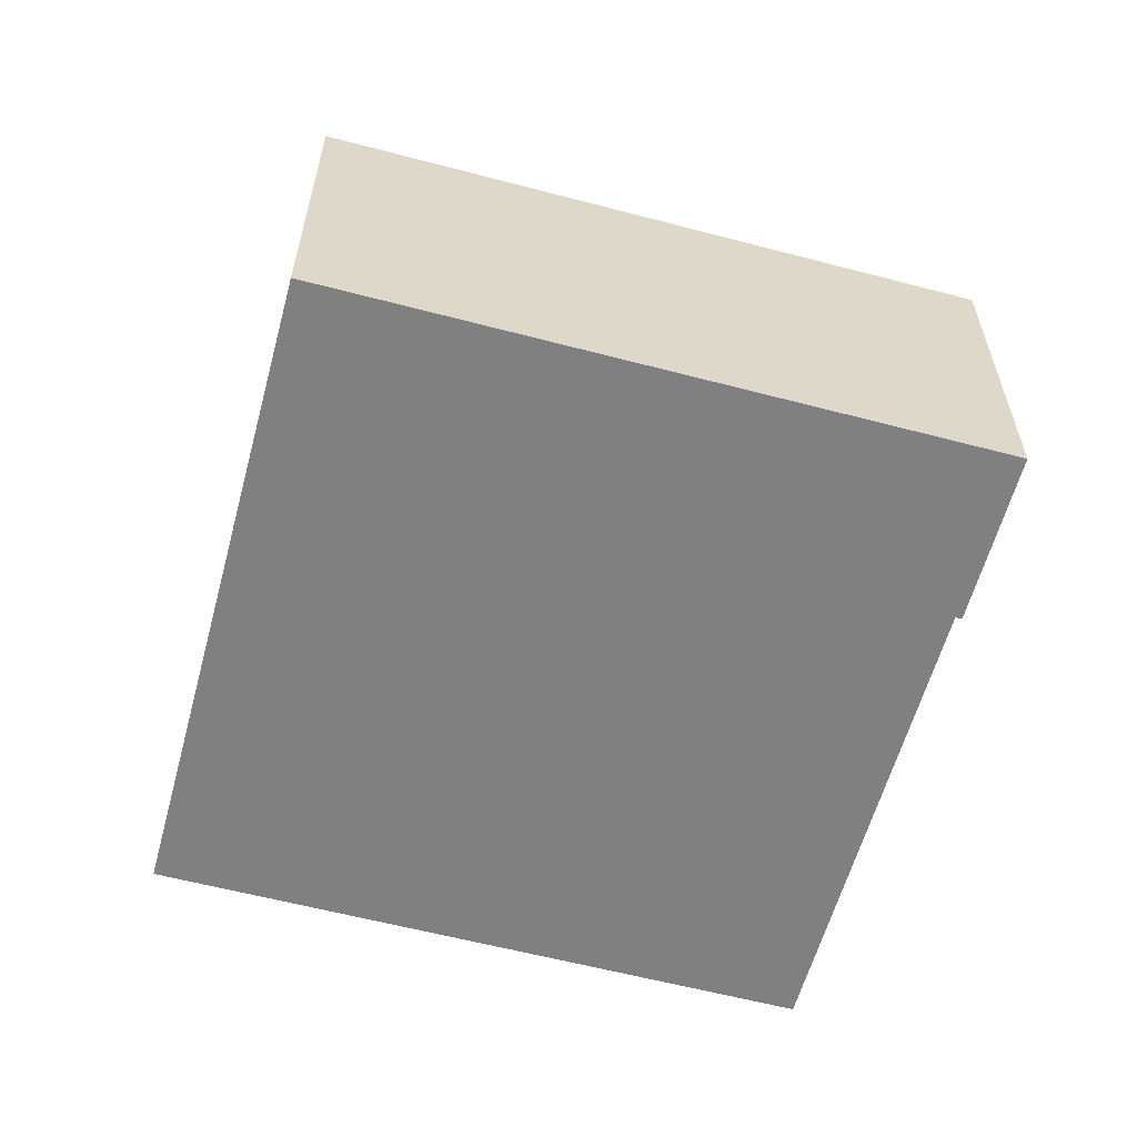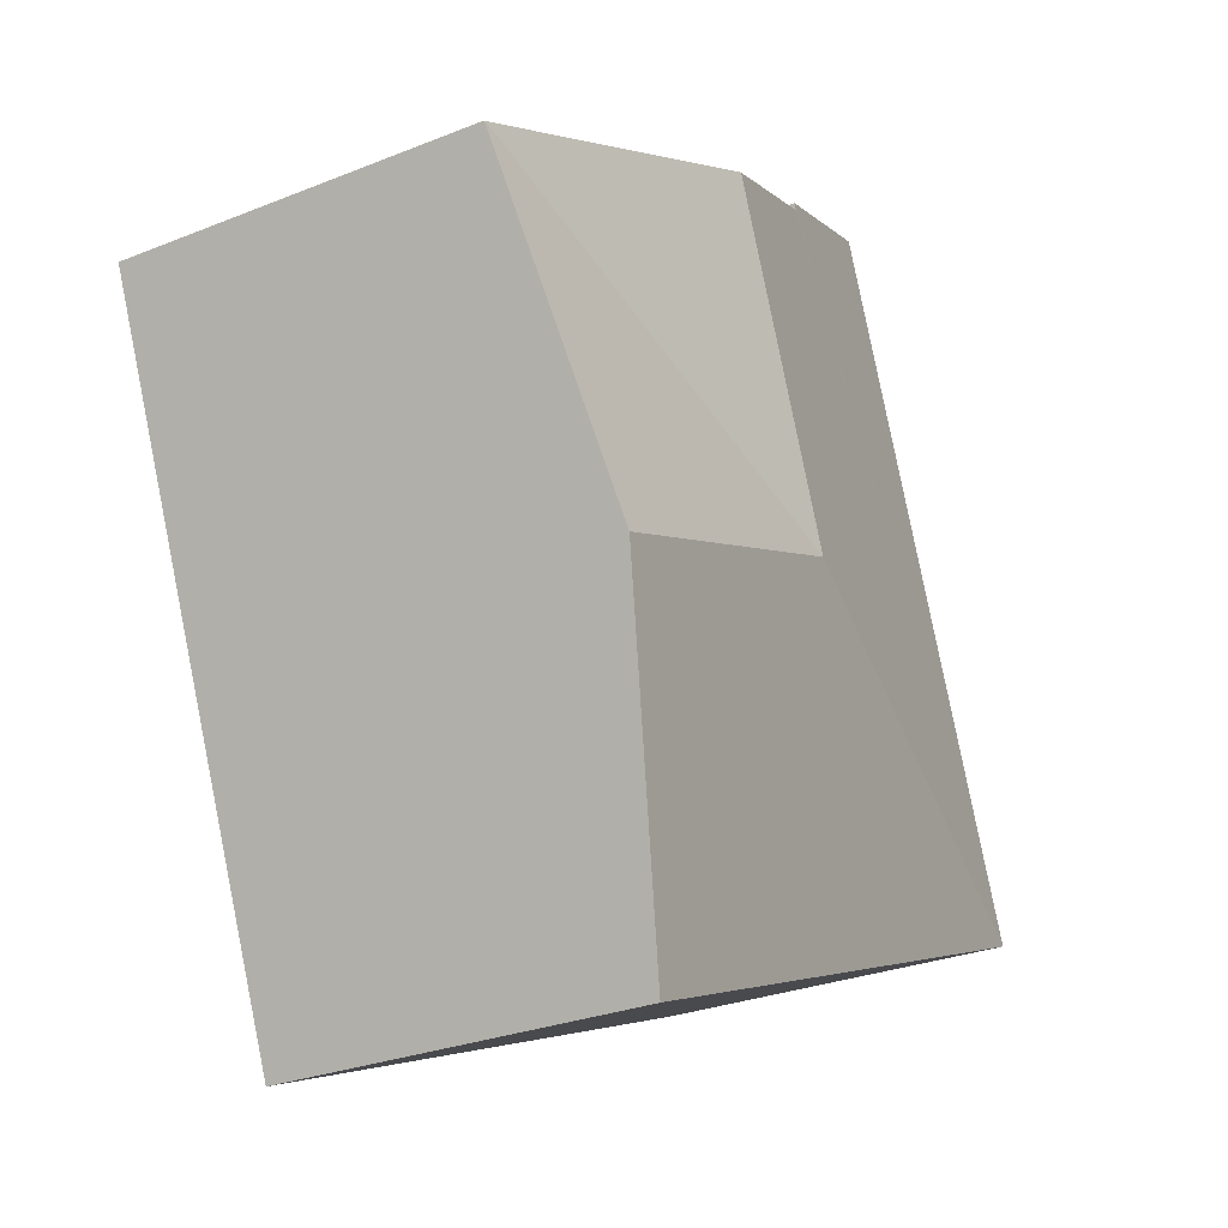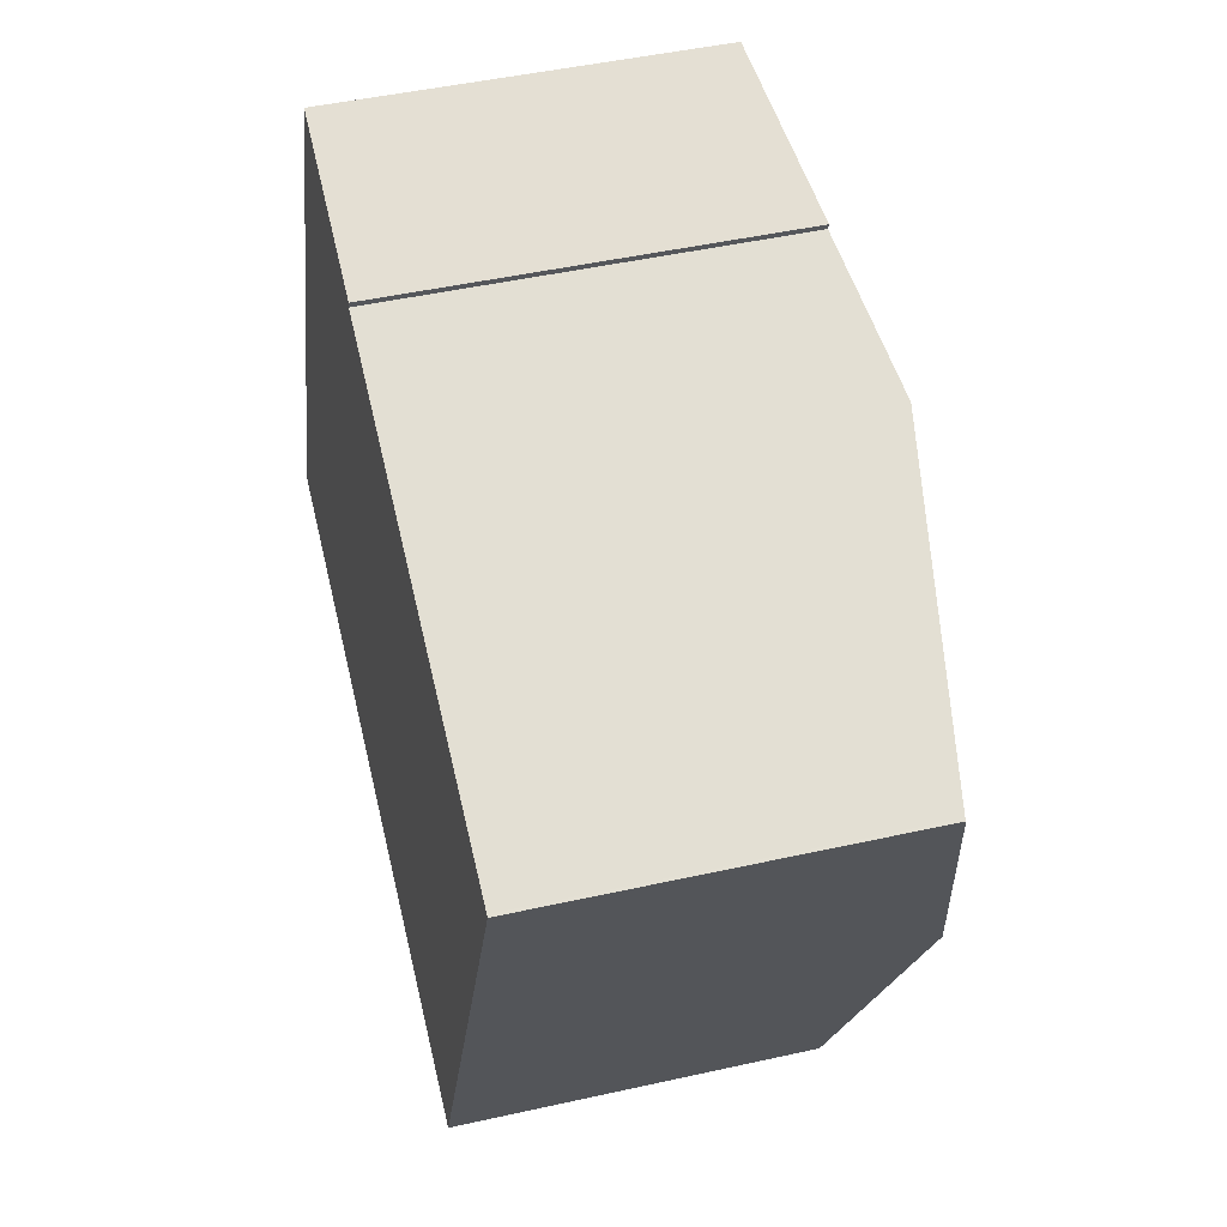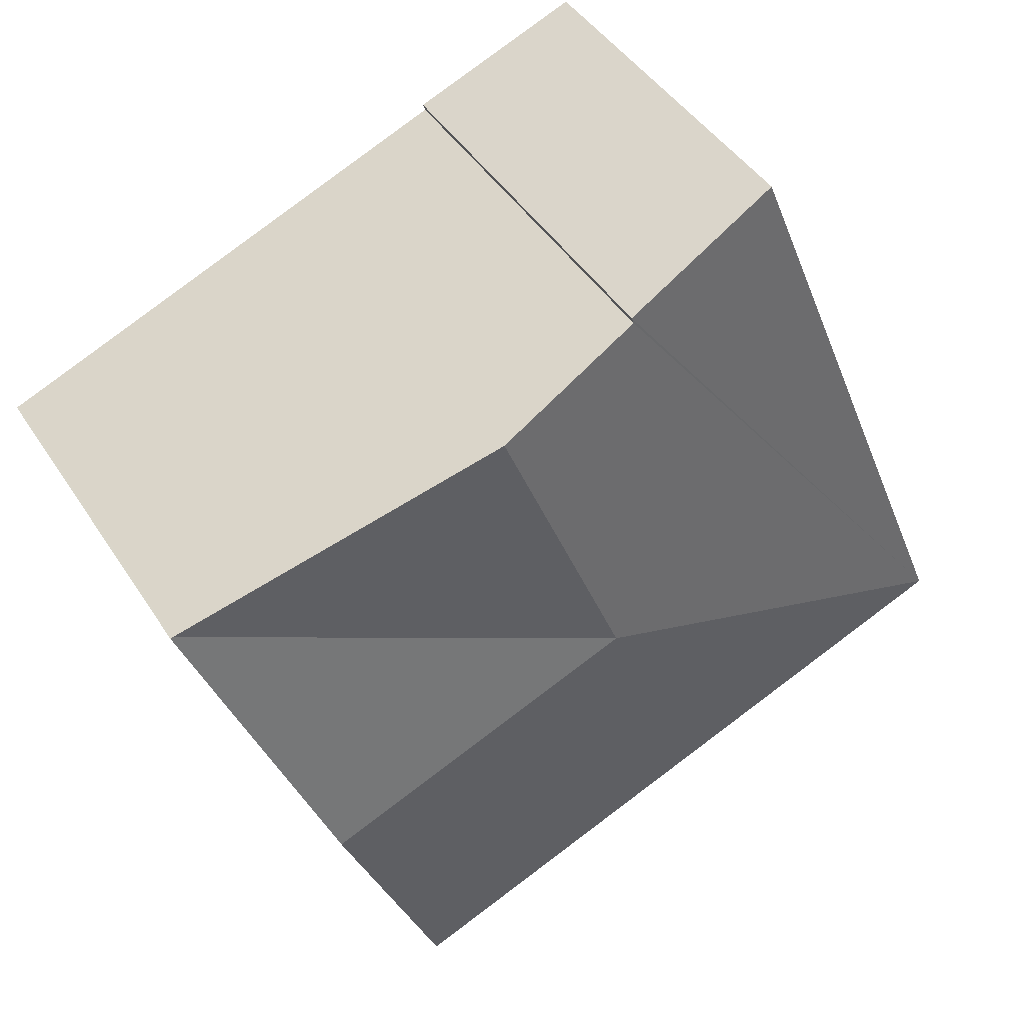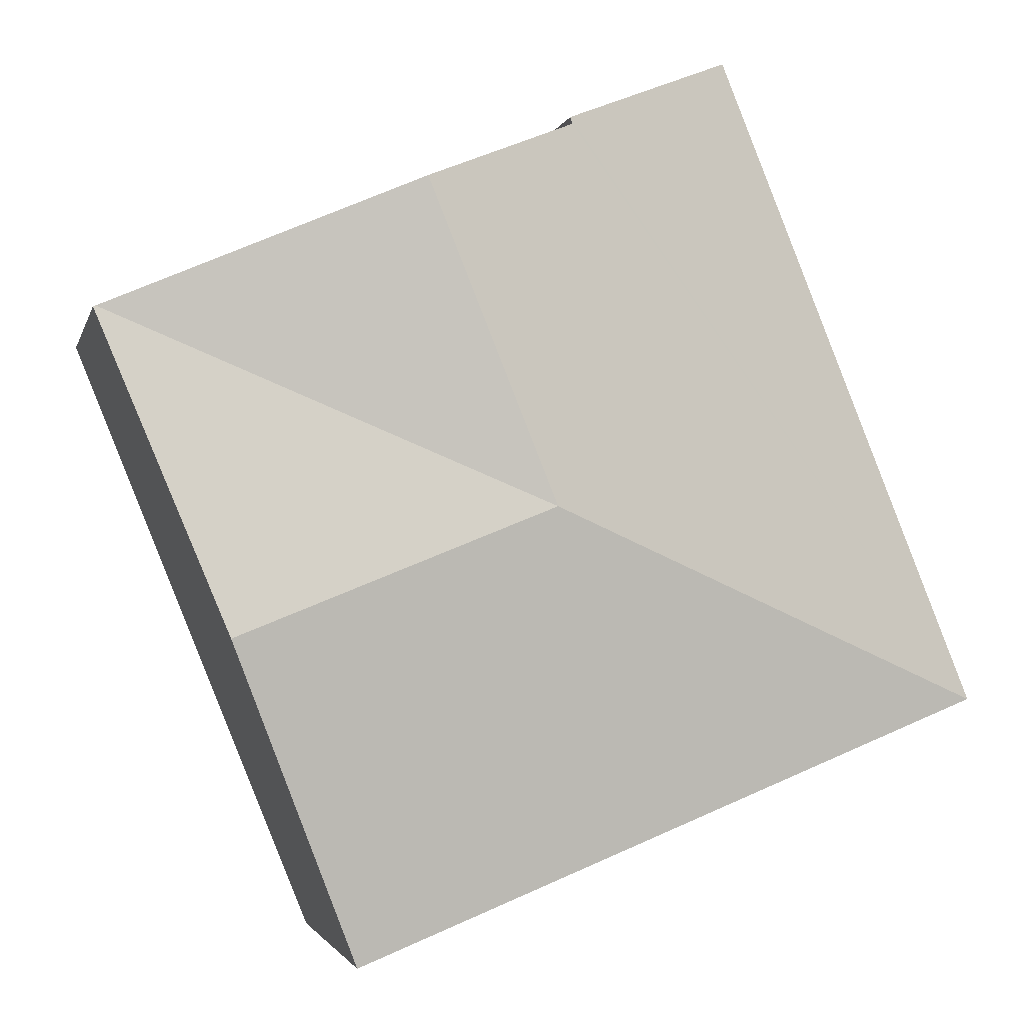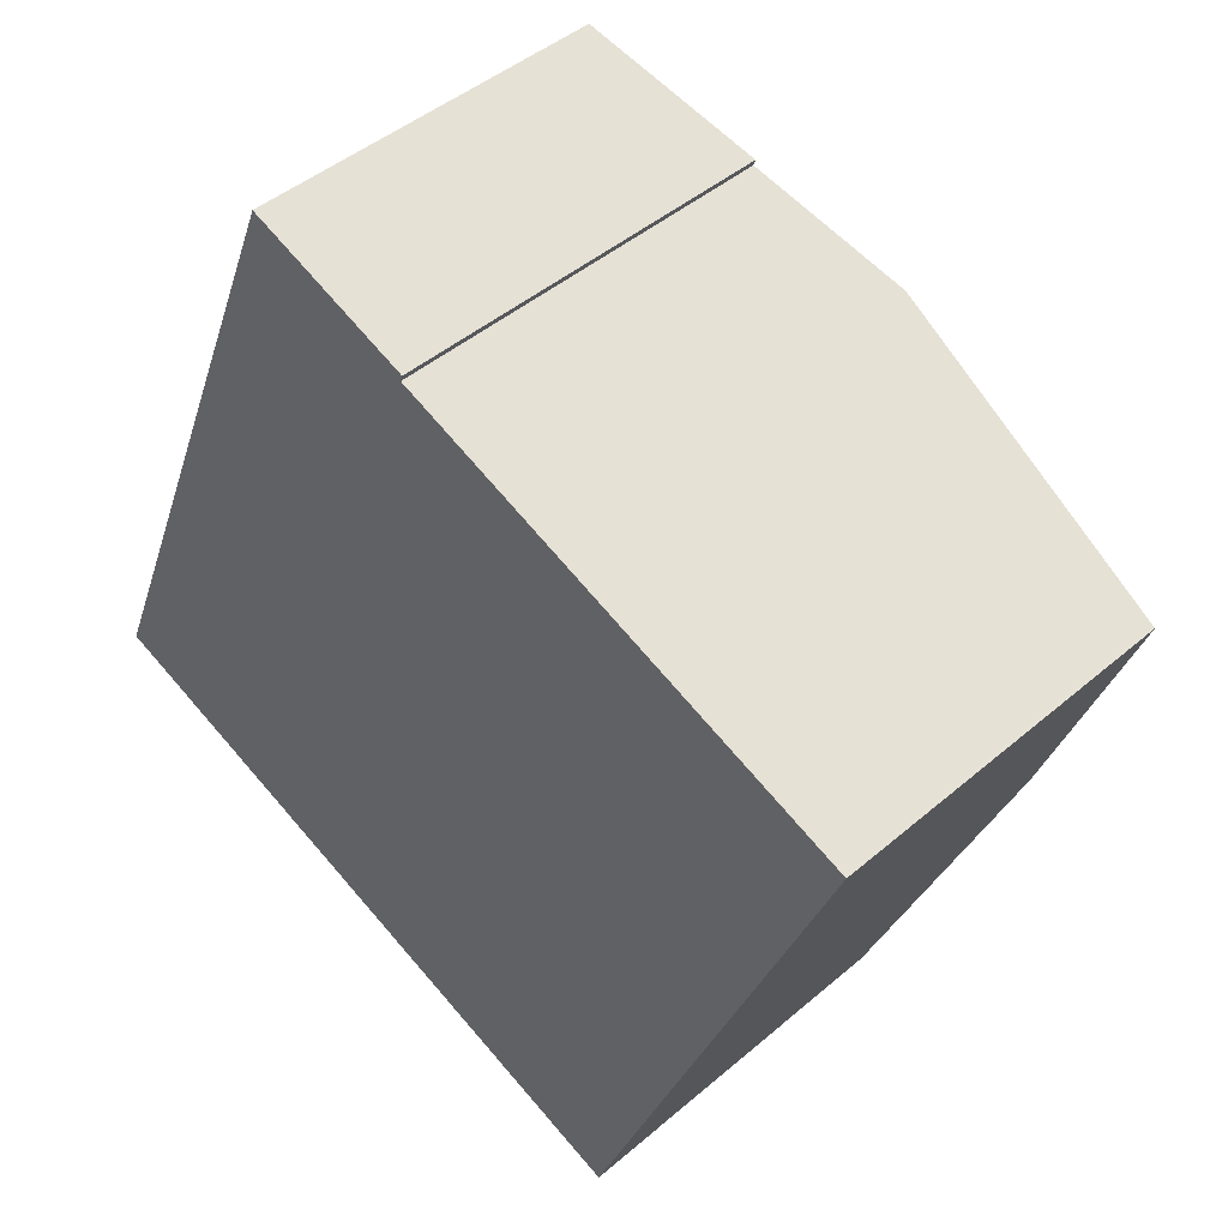
<metadata>
{"format":"obj","ext":"obj","renderer":"f3d","projection":"perspective","resolution":1024,"background":"white","views":[{"elev":-60.0,"azim":-83.1,"up":"+Y"},{"elev":-27.9,"azim":121.5,"up":"+Z"},{"elev":46.1,"azim":75.6,"up":"+Z"},{"elev":43.7,"azim":149.7,"up":"+Z"},{"elev":-2.5,"azim":167.4,"up":"+Z"},{"elev":44.5,"azim":45.0,"up":"+Z"}]}
</metadata>
<code>
v  4.989 4.653 2.145
v  9.966 4.068 4.261
v  8.533 4.653 0.713
v  9.938 4.068 4.272
v  0 4.063 2.488e-16
v  7.088 4.063 -2.864
v  4.779 4.373 6.475
v  0.589 4.063 1.459
v  2.919 4.063 7.226
v  4.754 4.373 6.402
v  6.43 4.653 5.713
v  7.088 1.754e-16 -2.864
v  0 0 0
v  2.919 -4.425e-16 7.226
v  0.589 -8.934e-17 1.459
v  4.779 -3.965e-16 6.475
v  4.754 -3.92e-16 6.402
v  6.43 -3.498e-16 5.713
v  9.938 -2.616e-16 4.272
v  9.966 -2.609e-16 4.261
v  8.533 -4.366e-17 0.713
g defaultobject
f 1 2 3
f 2 1 4
f 5 3 6
f 3 5 1
f 7 8 9
f 8 7 5
f 5 7 10
f 5 10 1
f 1 10 11
f 1 11 4
f 12 5 6
f 5 12 13
f 13 8 5
f 8 13 9
f 9 13 14
f 14 13 15
f 9 16 7
f 16 9 14
f 17 11 10
f 11 17 4
f 4 17 18
f 4 18 19
f 4 19 2
f 2 19 20
f 16 10 7
f 10 16 17
f 3 12 6
f 12 3 2
f 12 2 21
f 21 2 20
f 12 15 13
f 15 12 14
f 14 12 17
f 17 12 18
f 18 12 19
f 19 12 21
f 19 21 20
f 16 14 17

</code>
